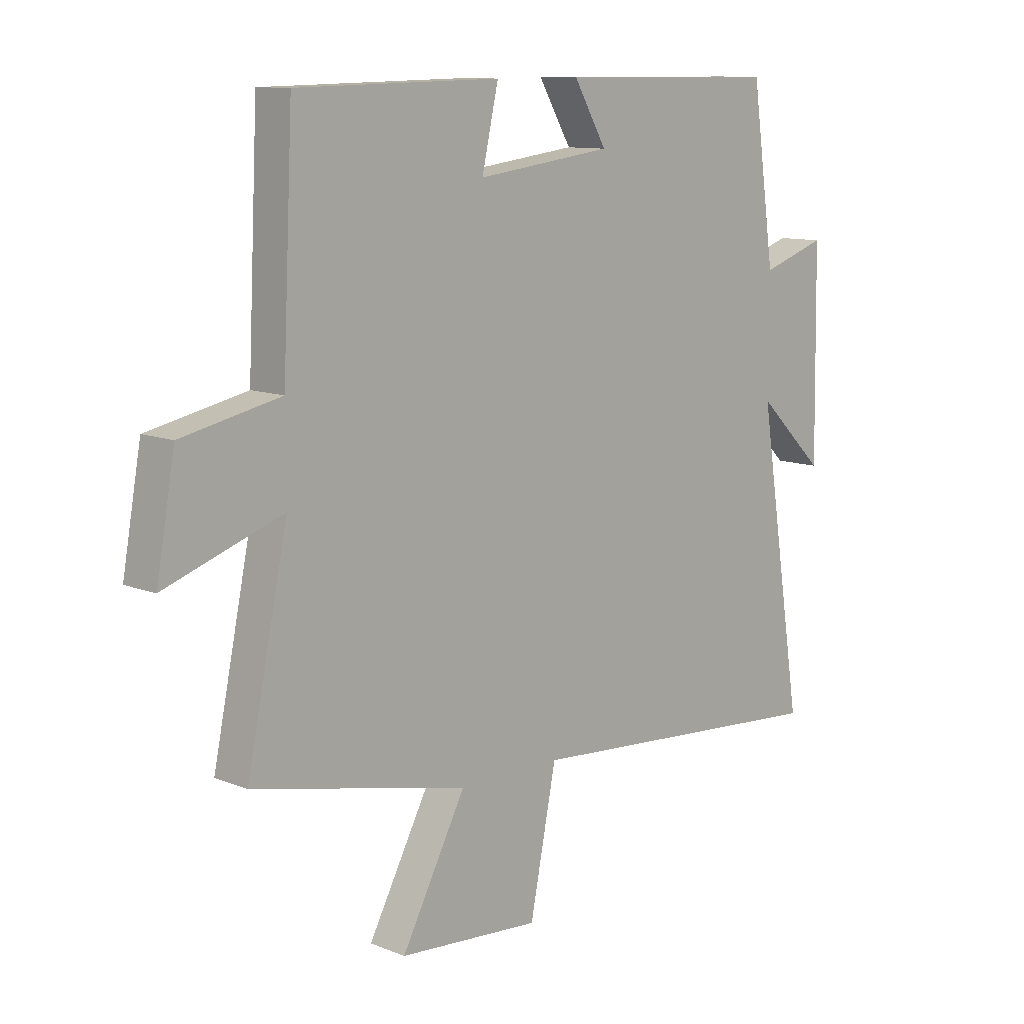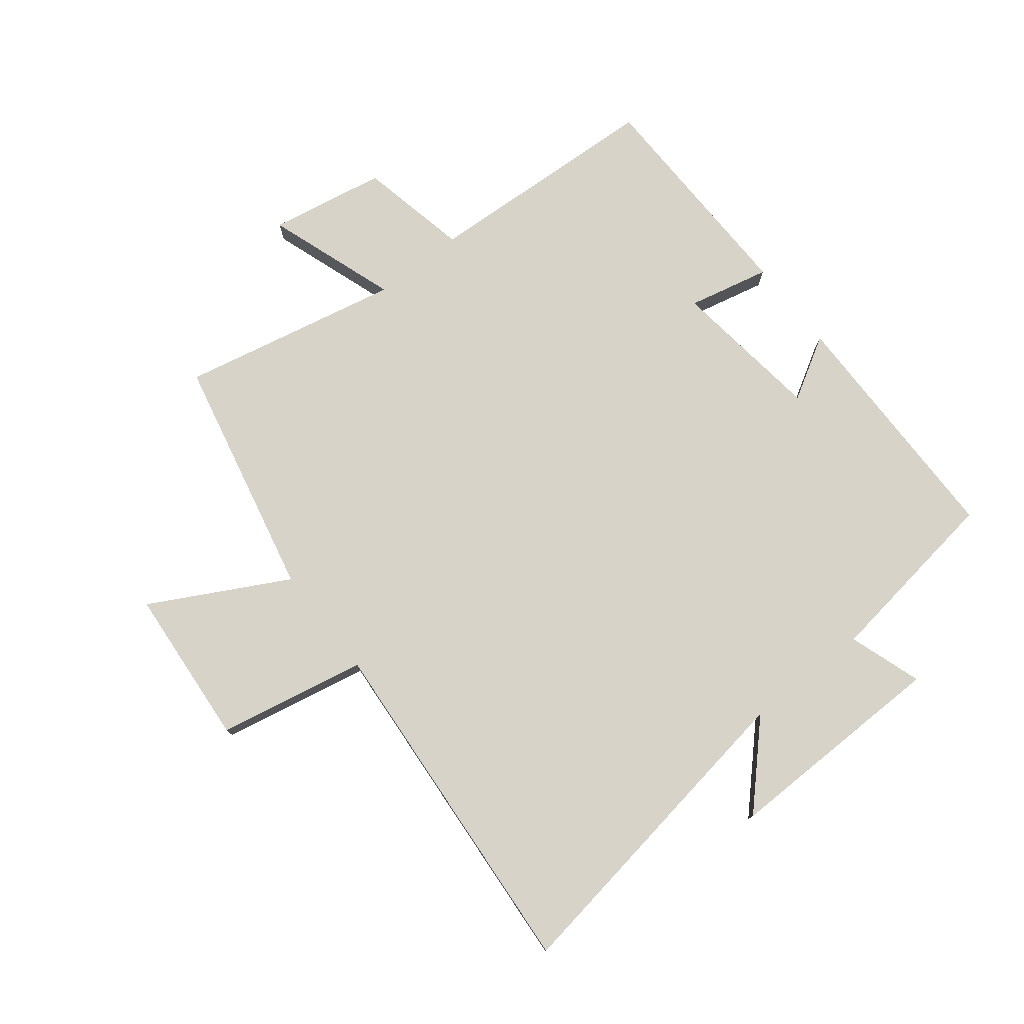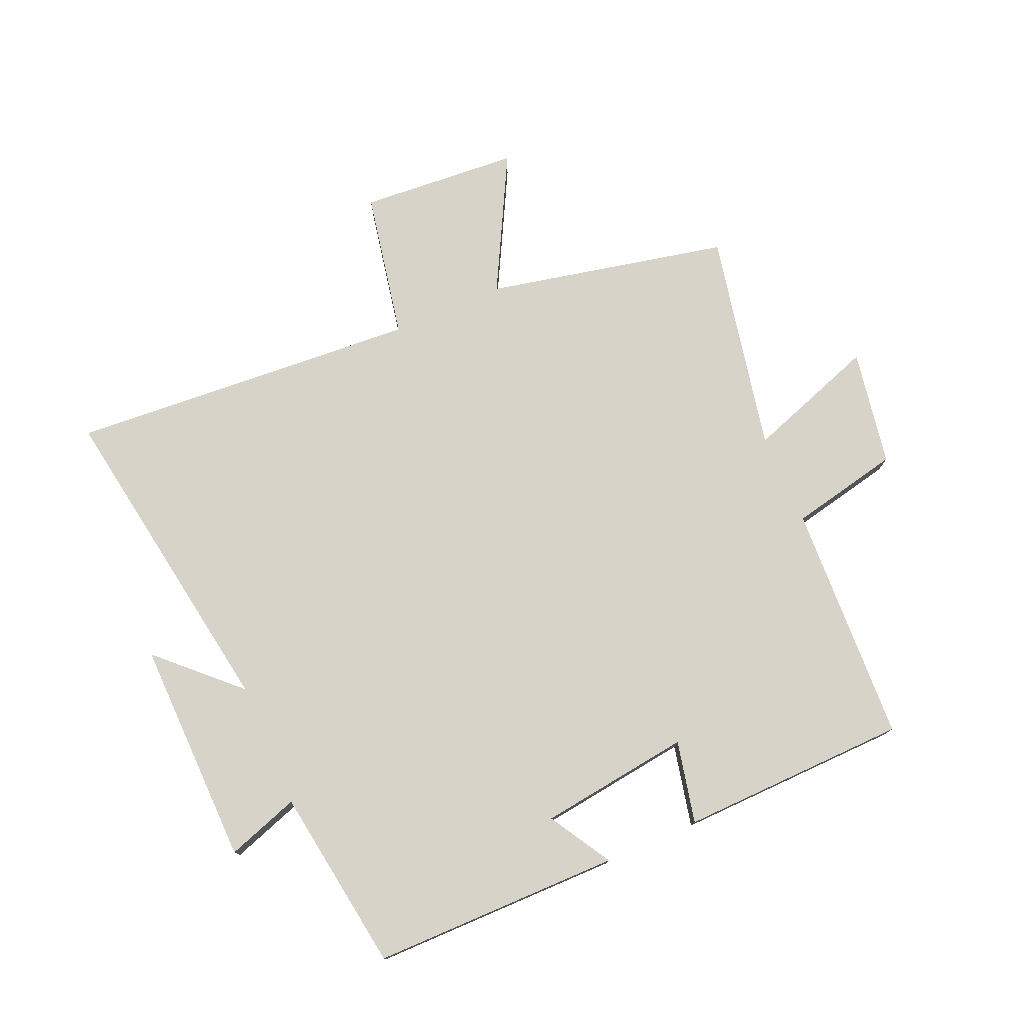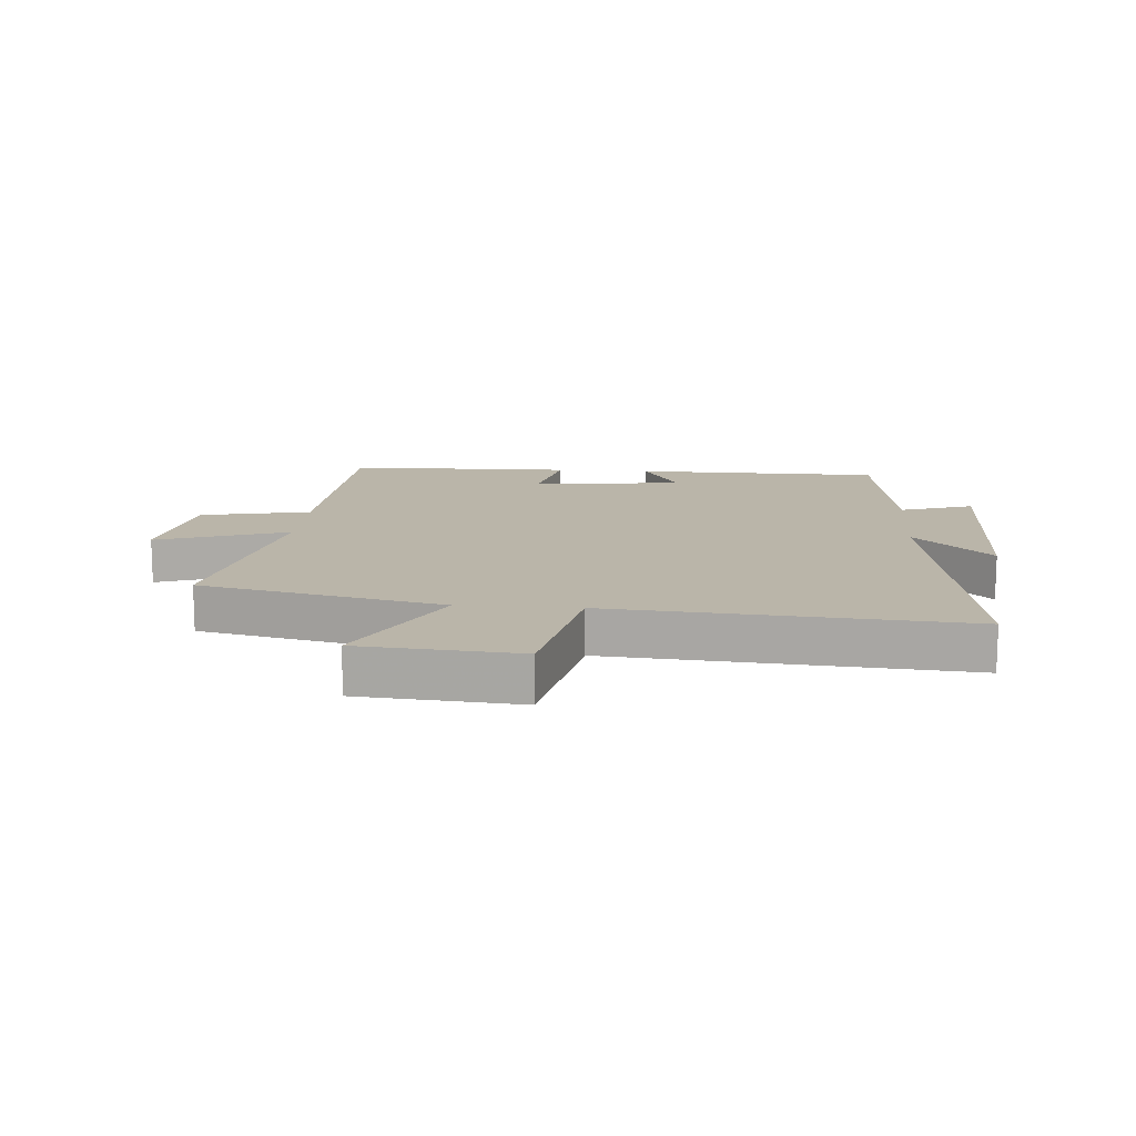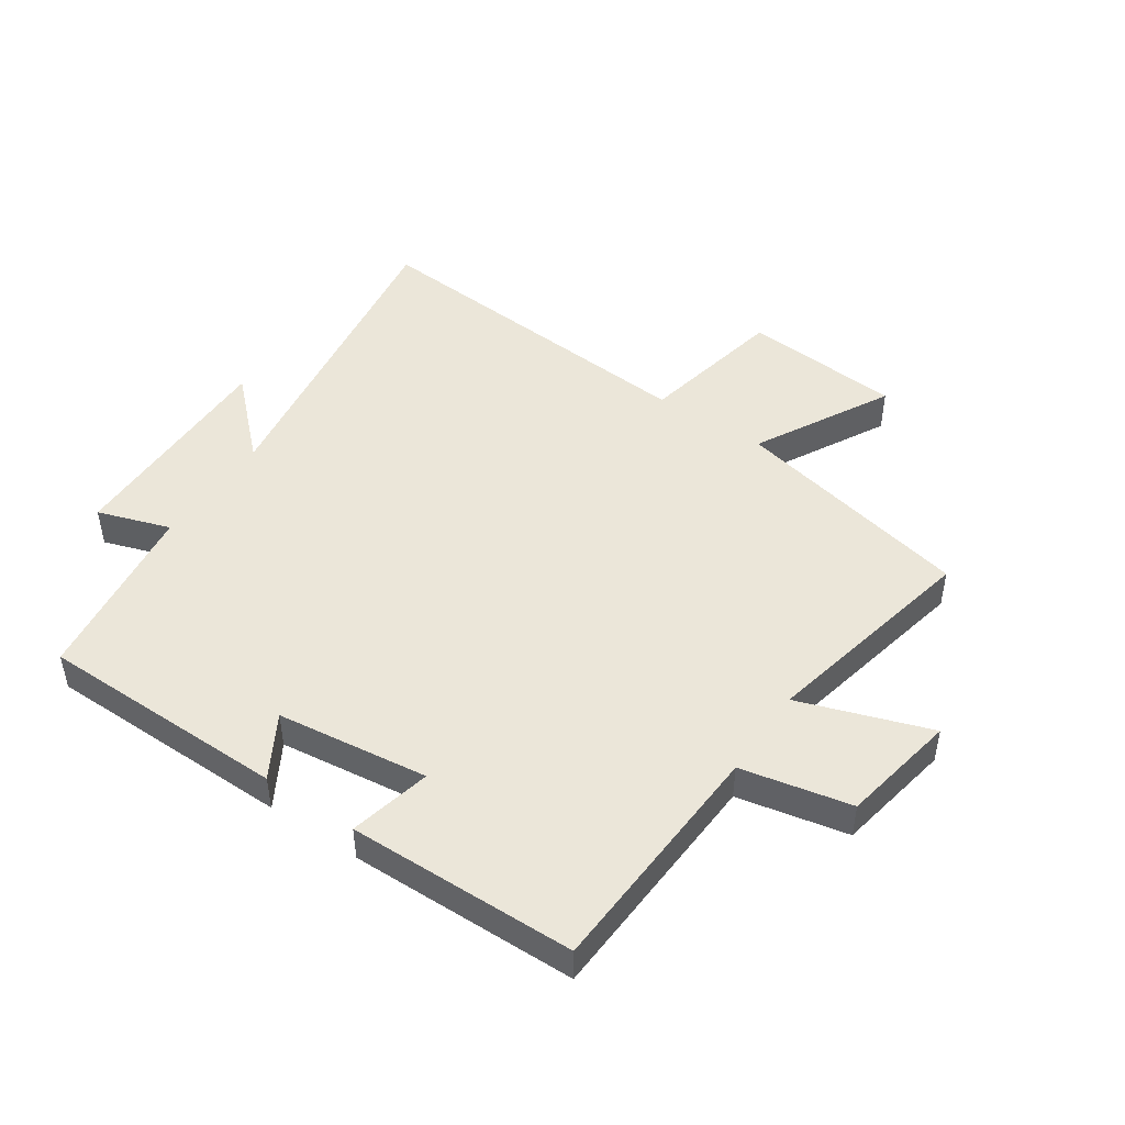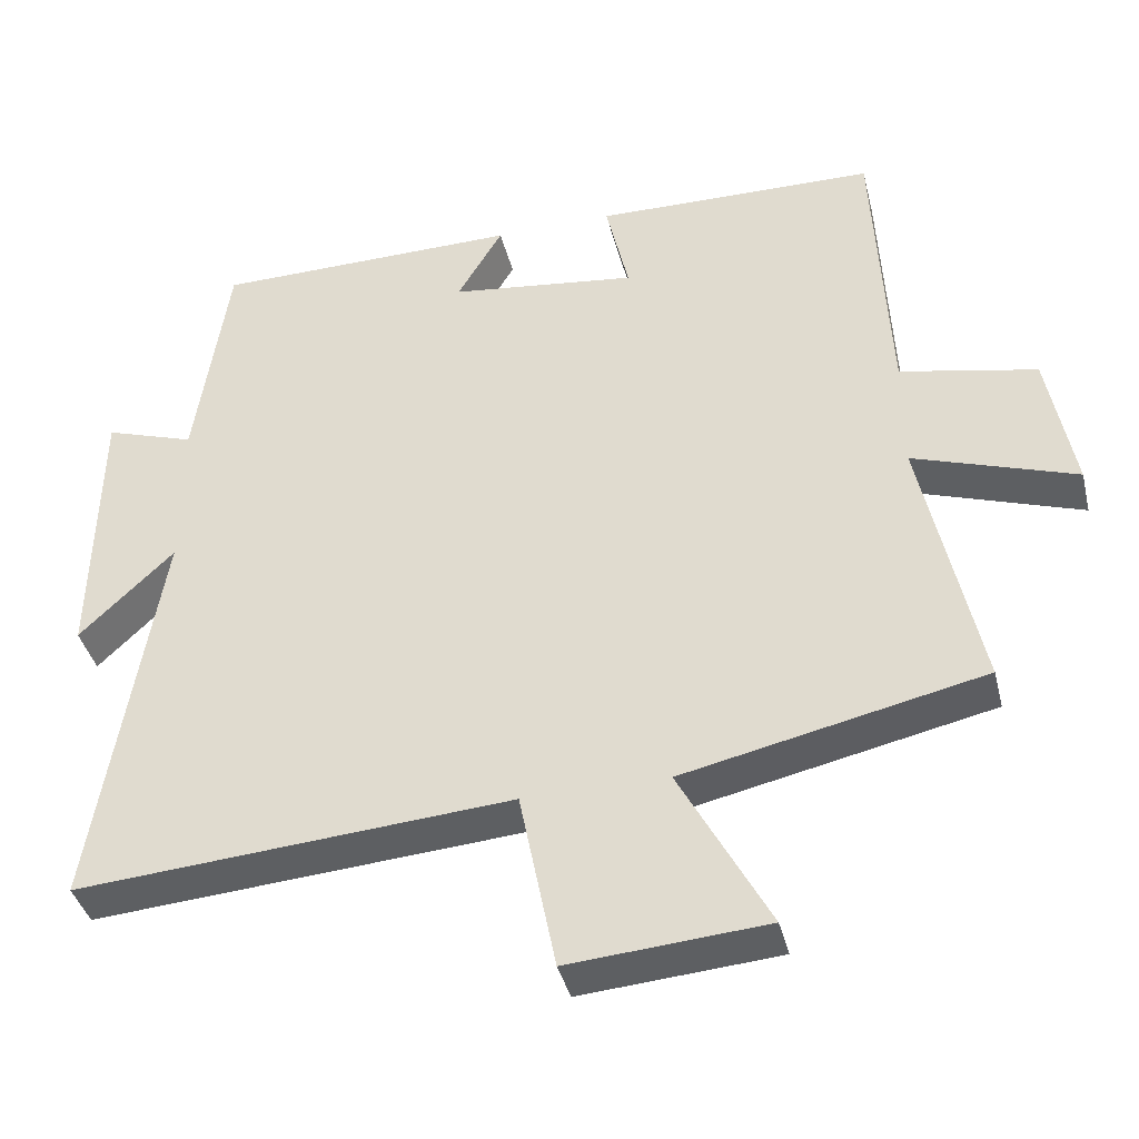
<metadata>
{"format":"obj","ext":"obj","renderer":"f3d","projection":"perspective","resolution":1024,"background":"white","views":[{"elev":10.9,"azim":134.5,"up":"+Z"},{"elev":76.9,"azim":-128.1,"up":"+Y"},{"elev":76.7,"azim":-23.6,"up":"+Y"},{"elev":13.7,"azim":-175.4,"up":"+Y"},{"elev":47.1,"azim":34.3,"up":"+Y"},{"elev":-39.8,"azim":13.8,"up":"+Z"}]}
</metadata>
<code>
v 0.575 0.07 -0.414
v 0.18 0.07 -0.5
v 0.298 0.07 -0.722
v 0.038 0.07 -0.742
v -0.01 0.07 -0.5
v -0.584 0.07 -0.542
v -0.5 0.07 -0.011
v -0.625 0.07 -0.131
v -0.619 0.07 0.237
v -0.5 0.07 0.197
v -0.457 0.07 0.497
v -0.05 0.07 0.5
v -0.11 0.07 0.398
v 0.138 0.07 0.366
v 0.108 0.07 0.5
v 0.481 0.07 0.492
v 0.5 0.07 0.1
v 0.68 0.07 0.062
v 0.714 0.07 -0.128
v 0.5 0.07 -0.054
v 0.575 0 -0.414
v 0.18 0 -0.5
v 0.298 0 -0.722
v 0.038 0 -0.742
v -0.01 0 -0.5
v -0.584 0 -0.542
v -0.5 0 -0.011
v -0.625 0 -0.131
v -0.619 0 0.237
v -0.5 0 0.197
v -0.457 0 0.497
v -0.05 0 0.5
v -0.11 0 0.398
v 0.138 0 0.366
v 0.108 0 0.5
v 0.481 0 0.492
v 0.5 0 0.1
v 0.68 0 0.062
v 0.714 0 -0.128
v 0.5 0 -0.054
f 17 18 19 20
f 15 16 17 20
f 14 15 20 1
f 13 14 1 2
f 10 11 12 13
f 10 13 2
f 7 8 9 10
f 7 10 2 3
f 5 6 7
f 5 7 3
f 3 4 5
f 40 39 38 37
f 40 37 36 35
f 21 40 35 34
f 22 21 34 33
f 33 32 31 30
f 22 33 30
f 30 29 28 27
f 23 22 30 27
f 27 26 25
f 23 27 25
f 25 24 23
f 1 21 22 2
f 2 22 23 3
f 3 23 24 4
f 4 24 25 5
f 5 25 26 6
f 6 26 27 7
f 7 27 28 8
f 8 28 29 9
f 9 29 30 10
f 10 30 31 11
f 11 31 32 12
f 12 32 33 13
f 13 33 34 14
f 14 34 35 15
f 15 35 36 16
f 16 36 37 17
f 17 37 38 18
f 18 38 39 19
f 19 39 40 20
f 20 40 21 1

</code>
